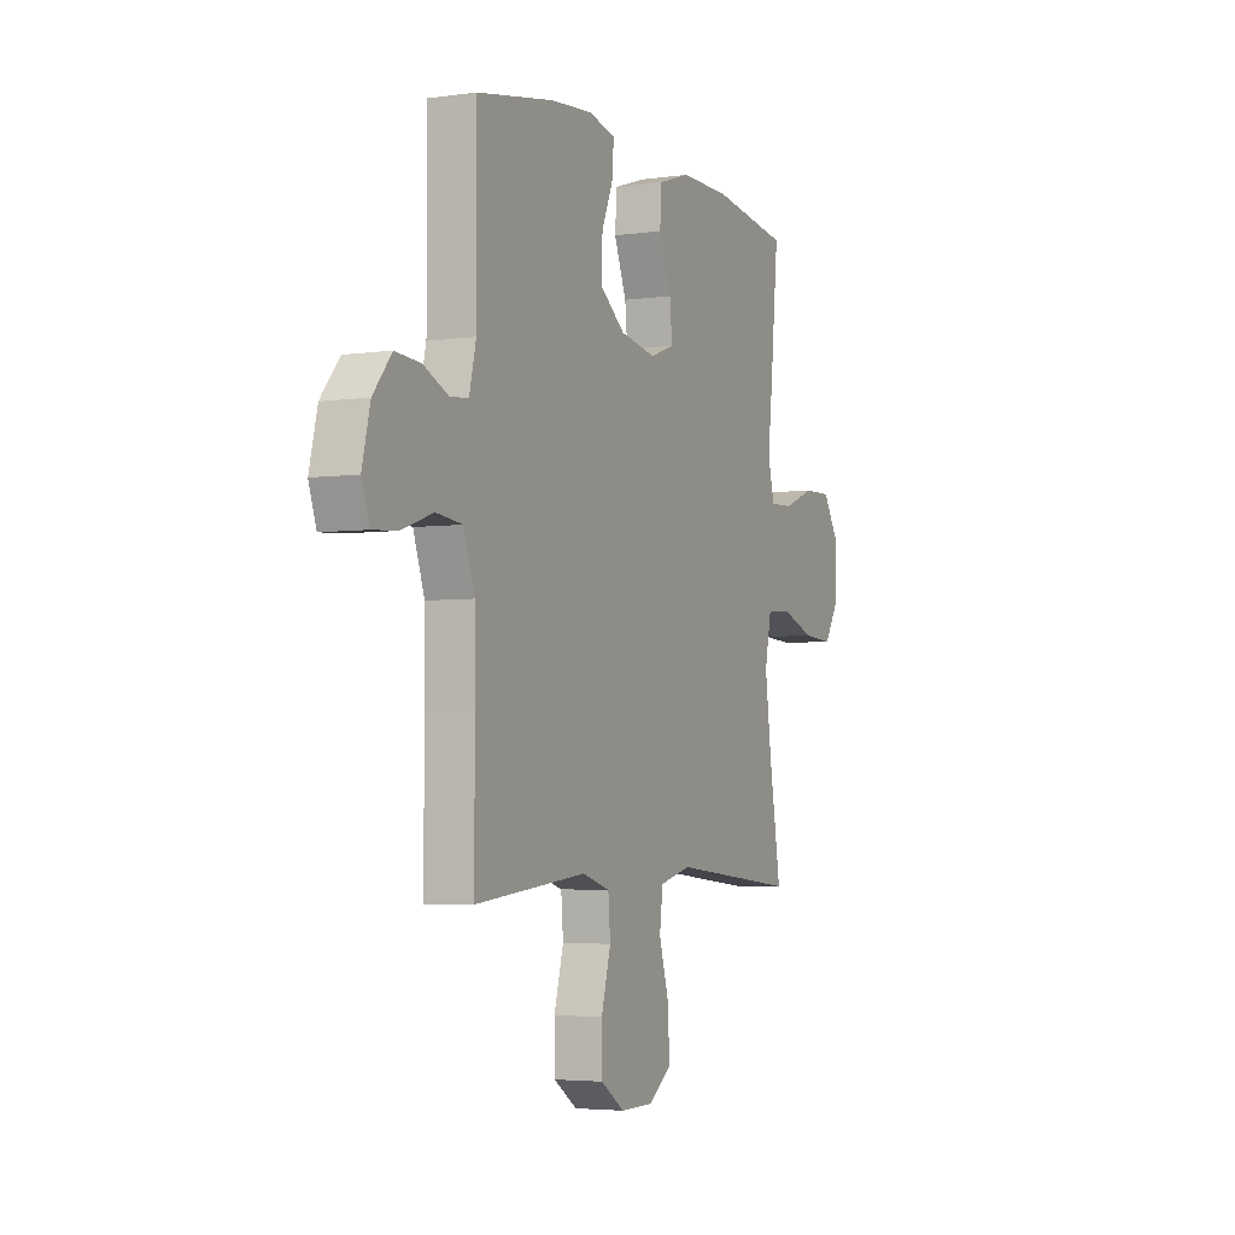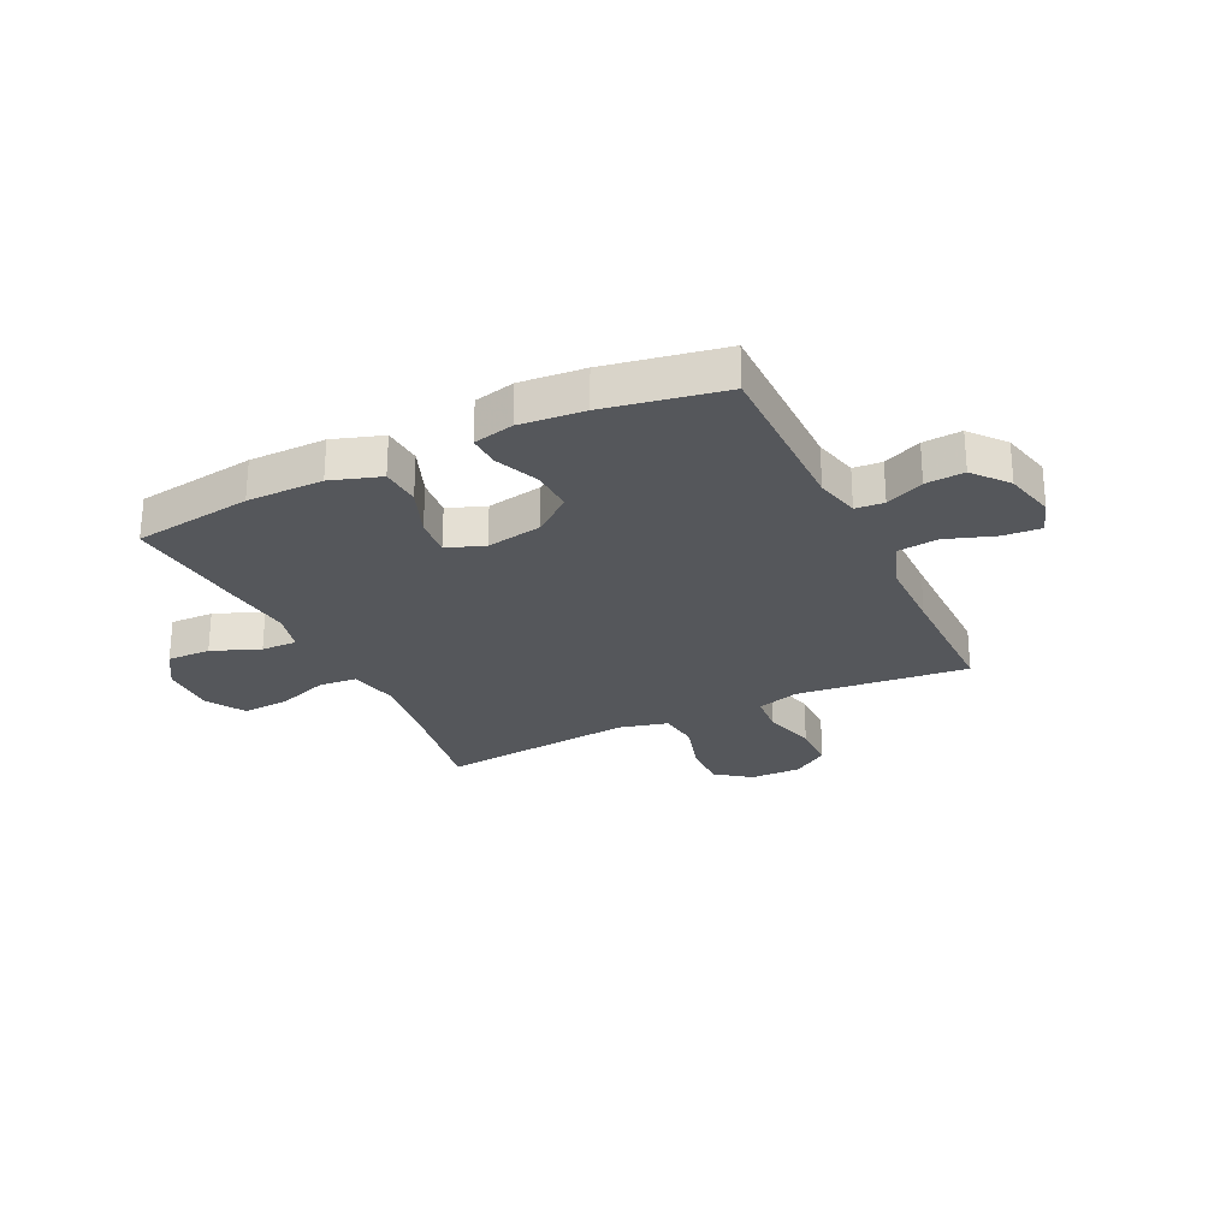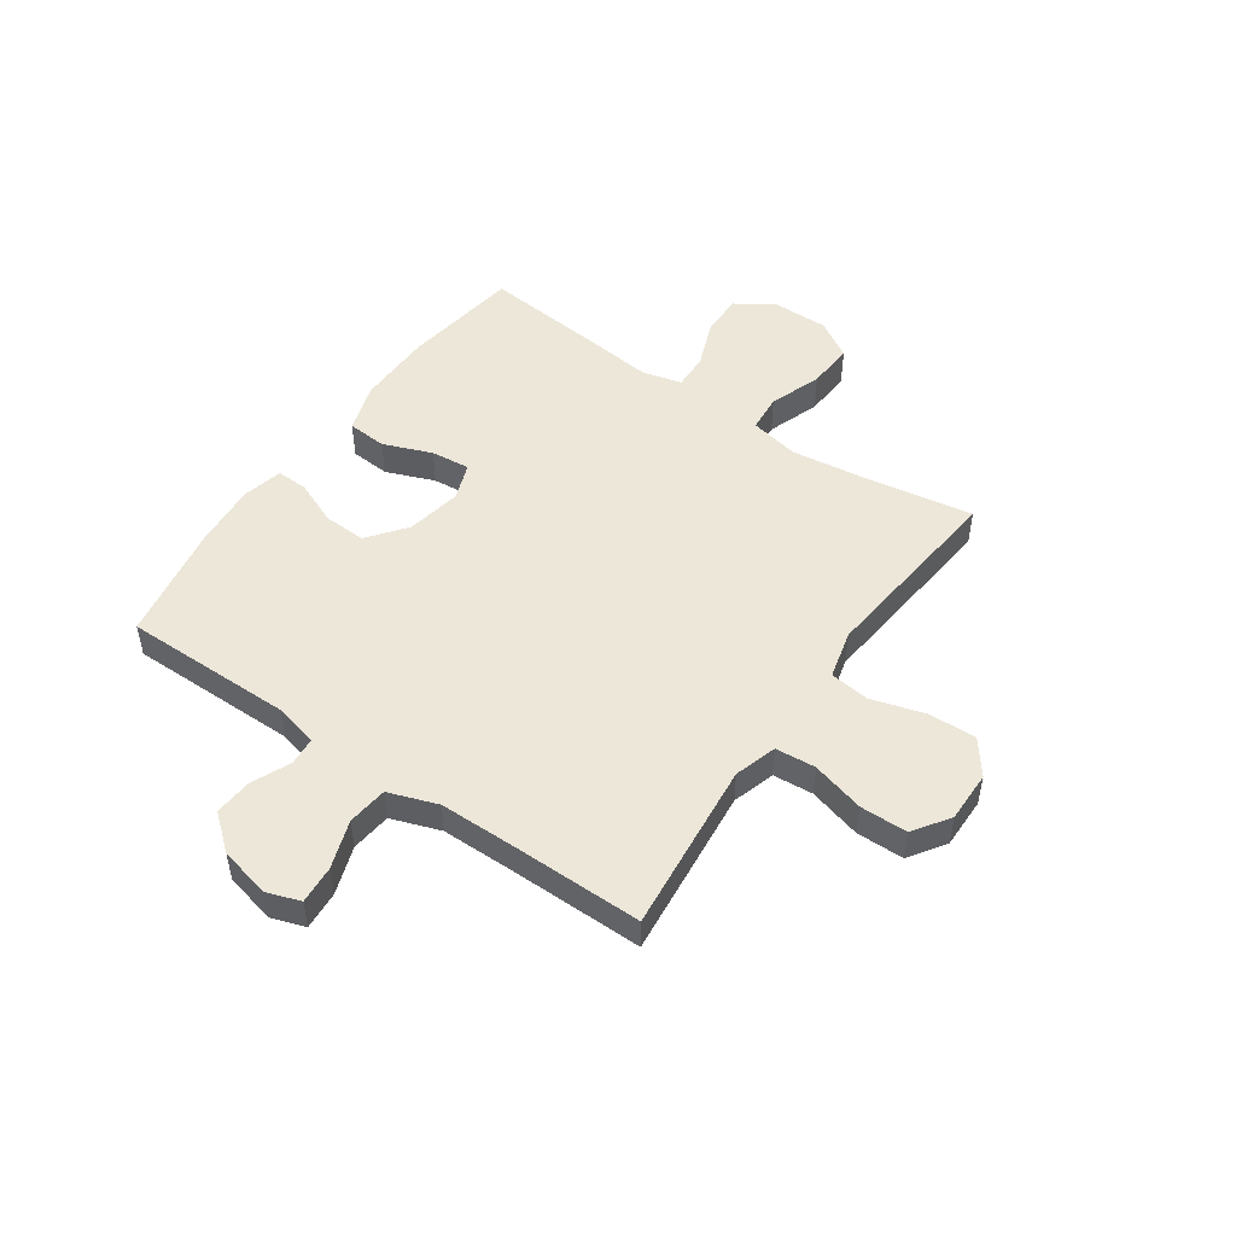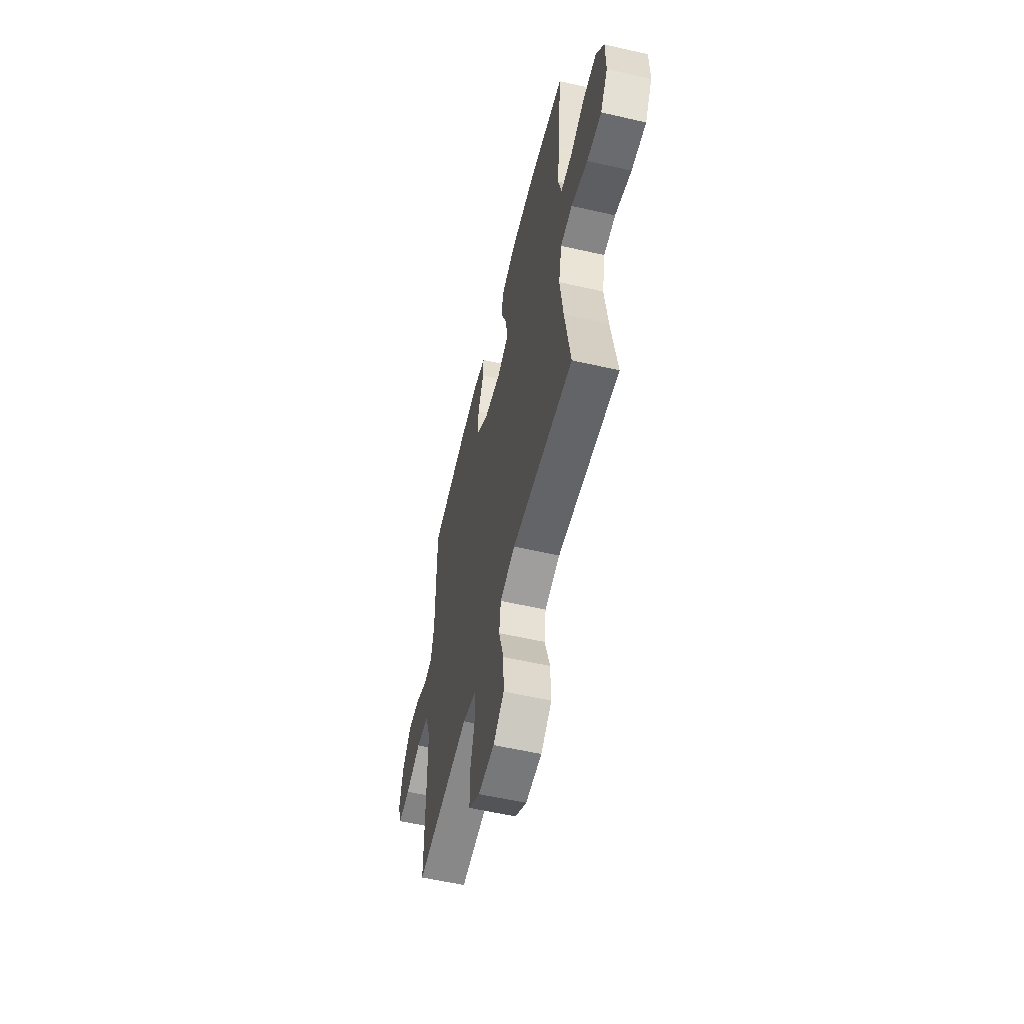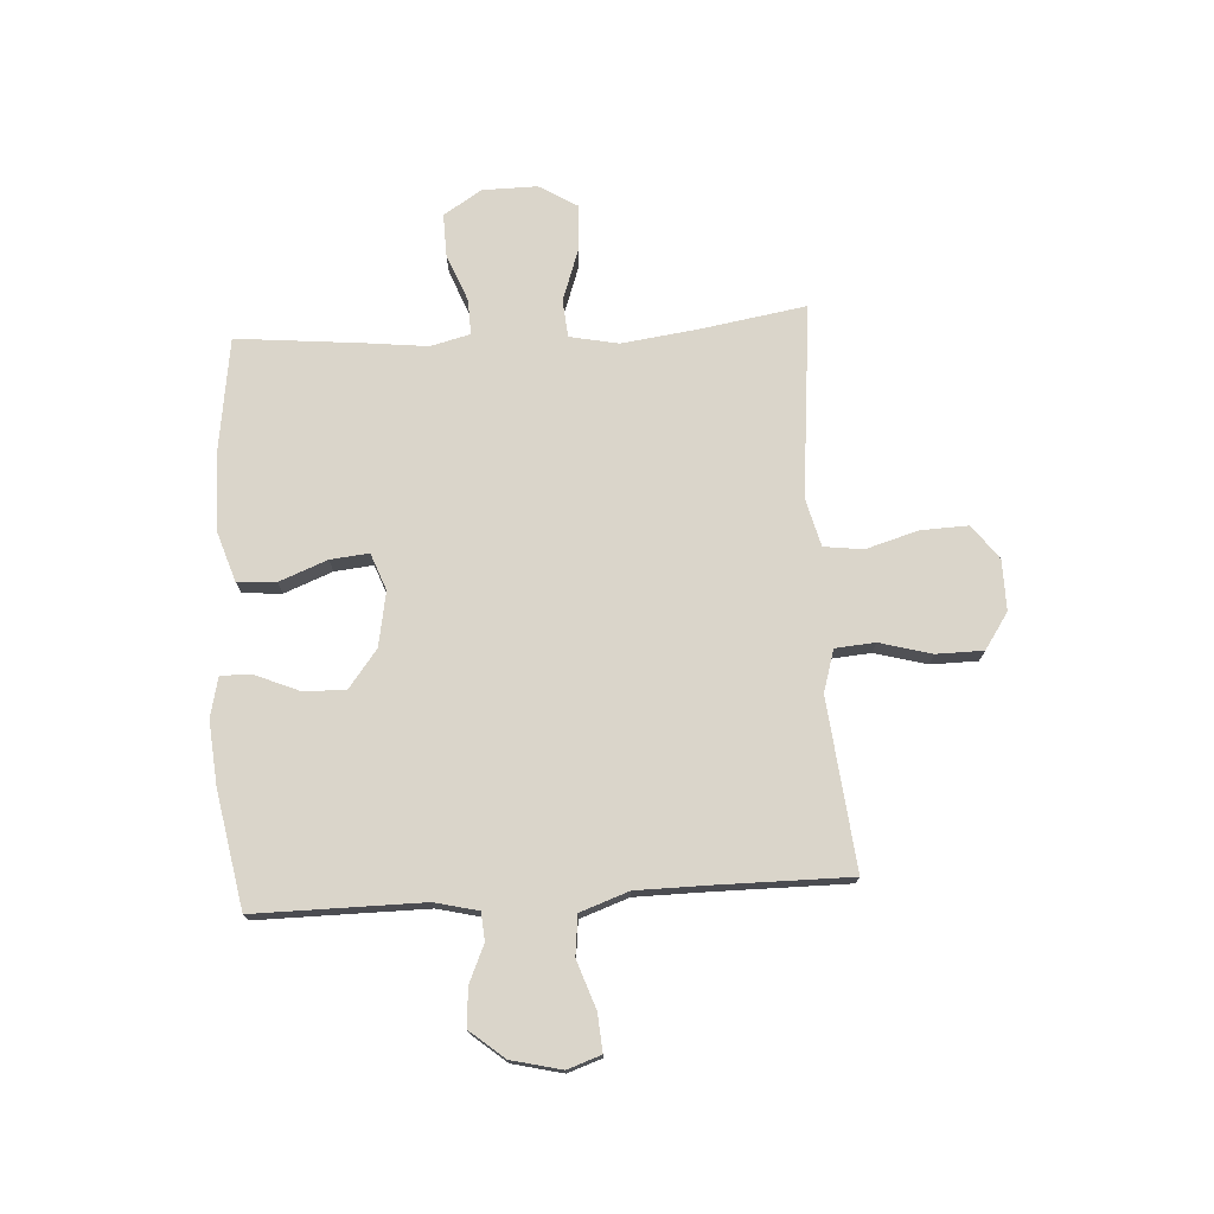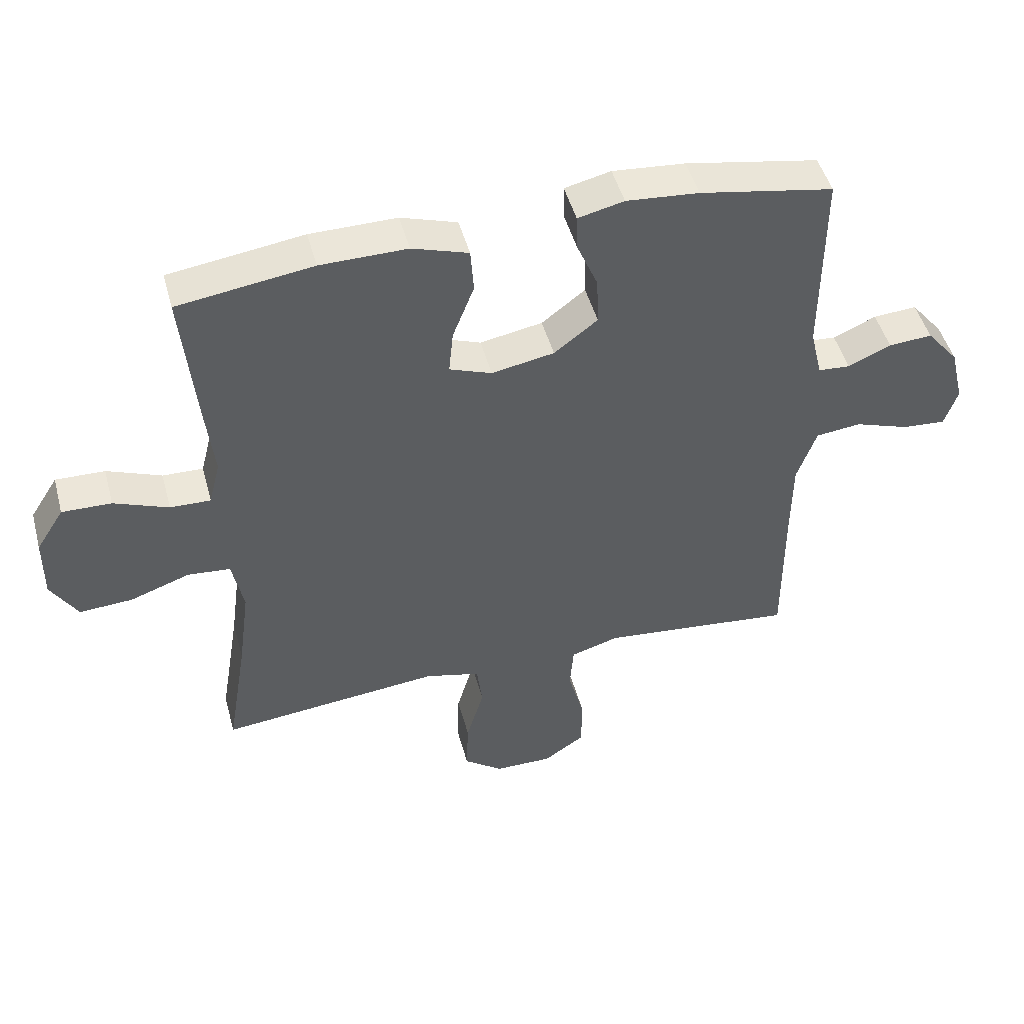
<metadata>
{"format":"obj","ext":"obj","renderer":"f3d","projection":"perspective","resolution":1024,"background":"white","views":[{"elev":-4.0,"azim":114.9,"up":"+Z"},{"elev":-26.4,"azim":25.7,"up":"+Y"},{"elev":49.7,"azim":124.8,"up":"+Y"},{"elev":-56.8,"azim":-103.4,"up":"+Z"},{"elev":74.2,"azim":86.5,"up":"+Y"},{"elev":47.9,"azim":-15.0,"up":"+Z"}]}
</metadata>
<code>
v 0.5 0.07 0.5
v 0.499 0.07 0.195
v 0.518 0.07 0.116
v 0.569 0.07 0.112
v 0.637 0.07 0.142
v 0.706 0.07 0.147
v 0.757 0.07 0.085
v 0.779 0.07 -0.006
v 0.758 0.07 -0.067
v 0.69 0.07 -0.062
v 0.603 0.07 -0.032
v 0.531 0.07 -0.04
v 0.5 0.07 -0.128
v 0.499 0.07 -0.26
v 0.5 0.07 -0.5
v 0.308 0.07 -0.48
v 0.192 0.07 -0.468
v 0.116 0.07 -0.491
v 0.11 0.07 -0.563
v 0.136 0.07 -0.658
v 0.135 0.07 -0.743
v 0.07 0.07 -0.787
v -0.022 0.07 -0.786
v -0.084 0.07 -0.74
v -0.081 0.07 -0.654
v -0.053 0.07 -0.558
v -0.062 0.07 -0.487
v -0.149 0.07 -0.465
v -0.281 0.07 -0.478
v -0.5 0.07 -0.5
v -0.468 0.07 -0.306
v -0.45 0.07 -0.17
v -0.468 0.07 -0.081
v -0.536 0.07 -0.075
v -0.63 0.07 -0.108
v -0.714 0.07 -0.113
v -0.756 0.07 -0.044
v -0.755 0.07 0.056
v -0.711 0.07 0.125
v -0.633 0.07 0.123
v -0.547 0.07 0.089
v -0.483 0.07 0.087
v -0.465 0.07 0.159
v -0.478 0.07 0.273
v -0.5 0.07 0.5
v -0.287 0.07 0.53
v -0.15 0.07 0.531
v -0.061 0.07 0.502
v -0.056 0.07 0.431
v -0.09 0.07 0.344
v -0.097 0.07 0.274
v -0.03 0.07 0.249
v 0.069 0.07 0.267
v 0.138 0.07 0.32
v 0.135 0.07 0.397
v 0.102 0.07 0.475
v 0.1 0.07 0.532
v 0.173 0.07 0.549
v 0.288 0.07 0.539
v 0.5 0 0.5
v 0.499 0 0.195
v 0.518 0 0.116
v 0.569 0 0.112
v 0.637 0 0.142
v 0.706 0 0.147
v 0.757 0 0.085
v 0.779 0 -0.006
v 0.758 0 -0.067
v 0.69 0 -0.062
v 0.603 0 -0.032
v 0.531 0 -0.04
v 0.5 0 -0.128
v 0.499 0 -0.26
v 0.5 0 -0.5
v 0.308 0 -0.48
v 0.192 0 -0.468
v 0.116 0 -0.491
v 0.11 0 -0.563
v 0.136 0 -0.658
v 0.135 0 -0.743
v 0.07 0 -0.787
v -0.022 0 -0.786
v -0.084 0 -0.74
v -0.081 0 -0.654
v -0.053 0 -0.558
v -0.062 0 -0.487
v -0.149 0 -0.465
v -0.281 0 -0.478
v -0.5 0 -0.5
v -0.468 0 -0.306
v -0.45 0 -0.17
v -0.468 0 -0.081
v -0.536 0 -0.075
v -0.63 0 -0.108
v -0.714 0 -0.113
v -0.756 0 -0.044
v -0.755 0 0.056
v -0.711 0 0.125
v -0.633 0 0.123
v -0.547 0 0.089
v -0.483 0 0.087
v -0.465 0 0.159
v -0.478 0 0.273
v -0.5 0 0.5
v -0.287 0 0.53
v -0.15 0 0.531
v -0.061 0 0.502
v -0.056 0 0.431
v -0.09 0 0.344
v -0.097 0 0.274
v -0.03 0 0.249
v 0.069 0 0.267
v 0.138 0 0.32
v 0.135 0 0.397
v 0.102 0 0.475
v 0.1 0 0.532
v 0.173 0 0.549
v 0.288 0 0.539
f 59 1 2
f 58 59 2
f 57 58 2
f 56 57 2
f 55 56 2
f 54 55 2 3
f 53 54 3
f 52 53 3
f 48 49 50
f 47 48 50
f 46 47 50
f 45 46 50
f 44 45 50
f 43 44 50
f 42 43 50 51
f 39 40 41
f 38 39 41
f 37 38 41
f 36 37 41
f 35 36 41
f 34 35 41
f 33 34 41 42
f 42 51 52
f 33 42 52
f 32 33 52
f 29 30 31
f 32 52 3
f 31 32 3
f 29 31 3
f 28 29 3
f 24 25 26
f 23 24 26
f 22 23 26
f 21 22 26
f 20 21 26
f 19 20 26
f 18 19 26 27
f 14 15 16
f 13 14 16 17
f 28 3 4
f 27 28 4
f 18 27 4
f 17 18 4
f 13 17 4
f 12 13 4
f 6 7 8
f 5 6 8
f 4 5 8
f 12 4 8
f 11 12 8
f 8 9 10 11
f 61 60 118
f 61 118 117
f 61 117 116
f 61 116 115
f 61 115 114
f 62 61 114 113
f 62 113 112
f 62 112 111
f 109 108 107
f 109 107 106
f 109 106 105
f 109 105 104
f 109 104 103
f 109 103 102
f 110 109 102 101
f 100 99 98
f 100 98 97
f 100 97 96
f 100 96 95
f 100 95 94
f 100 94 93
f 101 100 93 92
f 111 110 101
f 111 101 92
f 111 92 91
f 90 89 88
f 62 111 91
f 62 91 90
f 62 90 88
f 62 88 87
f 85 84 83
f 85 83 82
f 85 82 81
f 85 81 80
f 85 80 79
f 85 79 78
f 86 85 78 77
f 75 74 73
f 76 75 73 72
f 63 62 87
f 63 87 86
f 63 86 77
f 63 77 76
f 63 76 72
f 63 72 71
f 67 66 65
f 67 65 64
f 67 64 63
f 67 63 71
f 67 71 70
f 70 69 68 67
f 1 60 61 2
f 2 61 62 3
f 3 62 63 4
f 4 63 64 5
f 5 64 65 6
f 6 65 66 7
f 7 66 67 8
f 8 67 68 9
f 9 68 69 10
f 10 69 70 11
f 11 70 71 12
f 12 71 72 13
f 13 72 73 14
f 14 73 74 15
f 15 74 75 16
f 16 75 76 17
f 17 76 77 18
f 18 77 78 19
f 19 78 79 20
f 20 79 80 21
f 21 80 81 22
f 22 81 82 23
f 23 82 83 24
f 24 83 84 25
f 25 84 85 26
f 26 85 86 27
f 27 86 87 28
f 28 87 88 29
f 29 88 89 30
f 30 89 90 31
f 31 90 91 32
f 32 91 92 33
f 33 92 93 34
f 34 93 94 35
f 35 94 95 36
f 36 95 96 37
f 37 96 97 38
f 38 97 98 39
f 39 98 99 40
f 40 99 100 41
f 41 100 101 42
f 42 101 102 43
f 43 102 103 44
f 44 103 104 45
f 45 104 105 46
f 46 105 106 47
f 47 106 107 48
f 48 107 108 49
f 49 108 109 50
f 50 109 110 51
f 51 110 111 52
f 52 111 112 53
f 53 112 113 54
f 54 113 114 55
f 55 114 115 56
f 56 115 116 57
f 57 116 117 58
f 58 117 118 59
f 59 118 60 1

</code>
